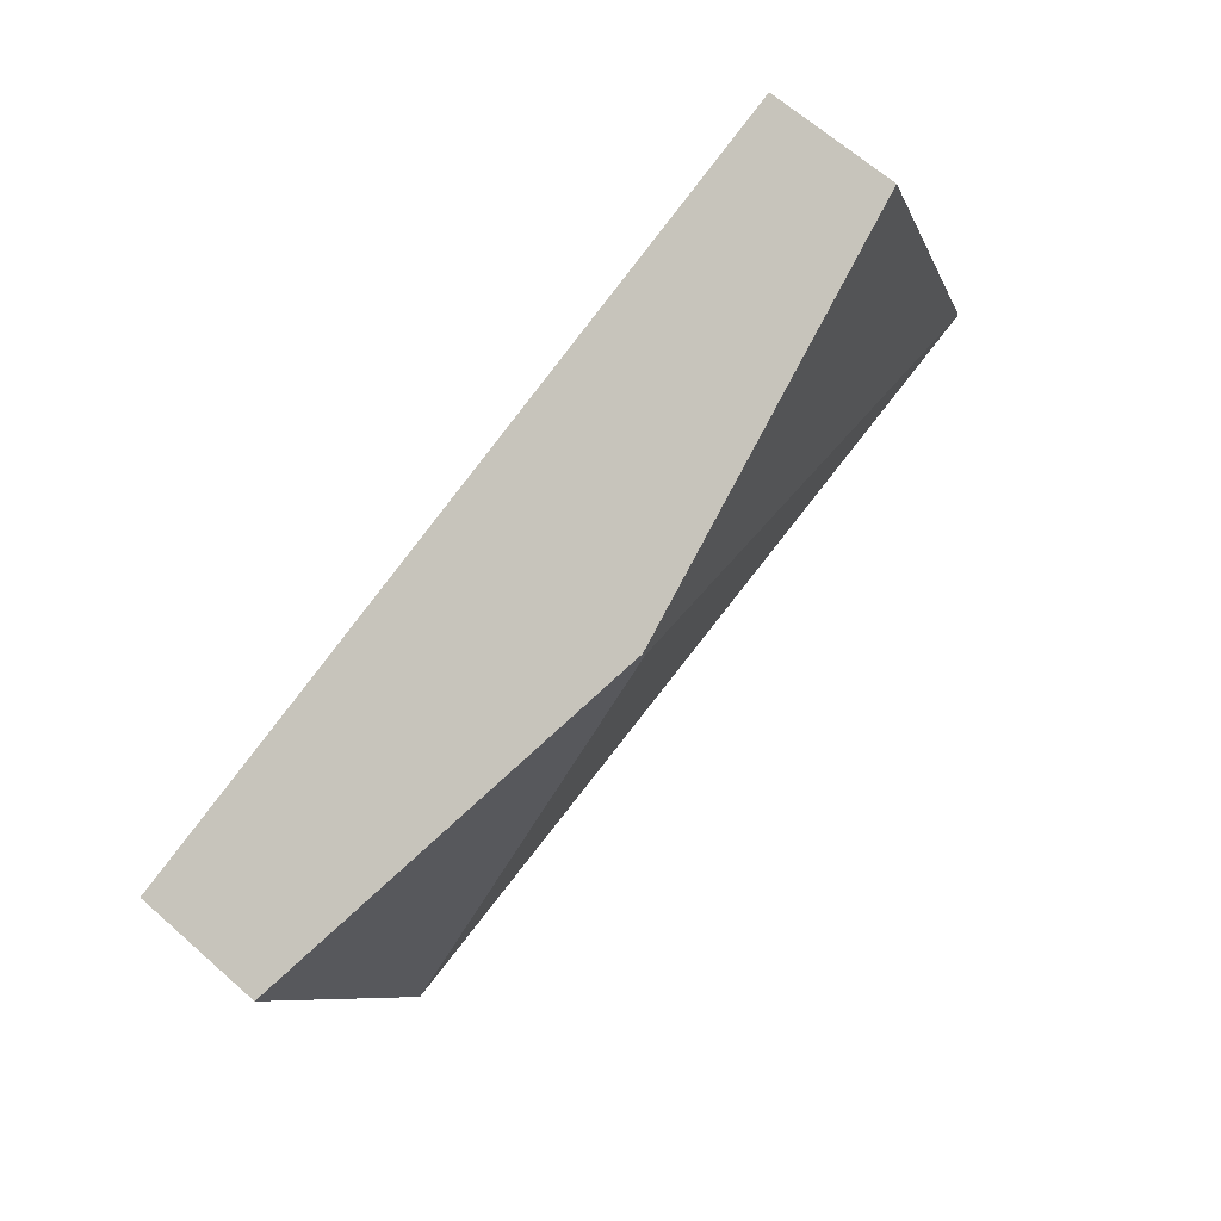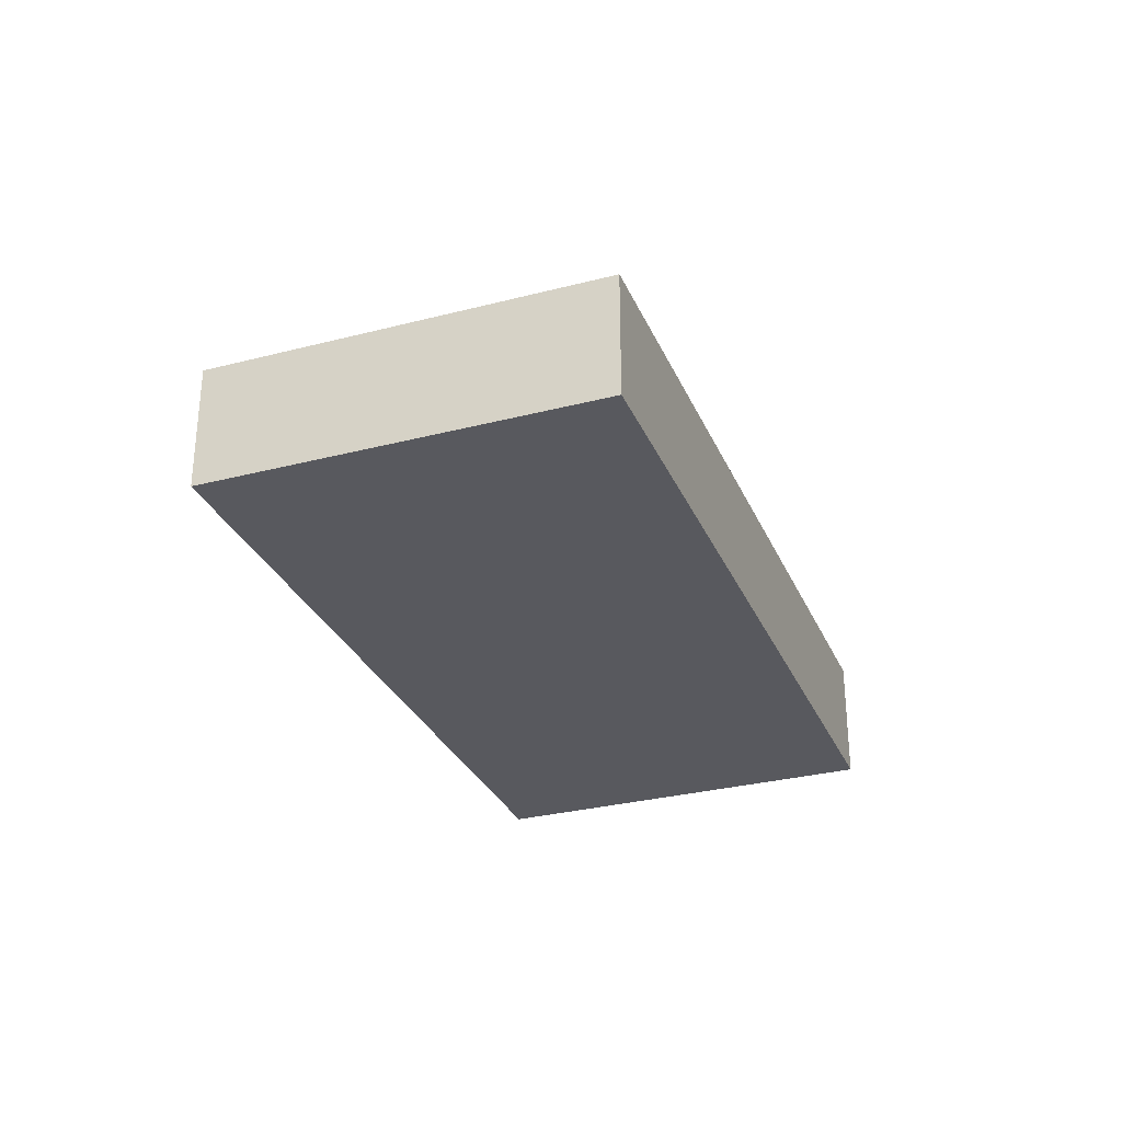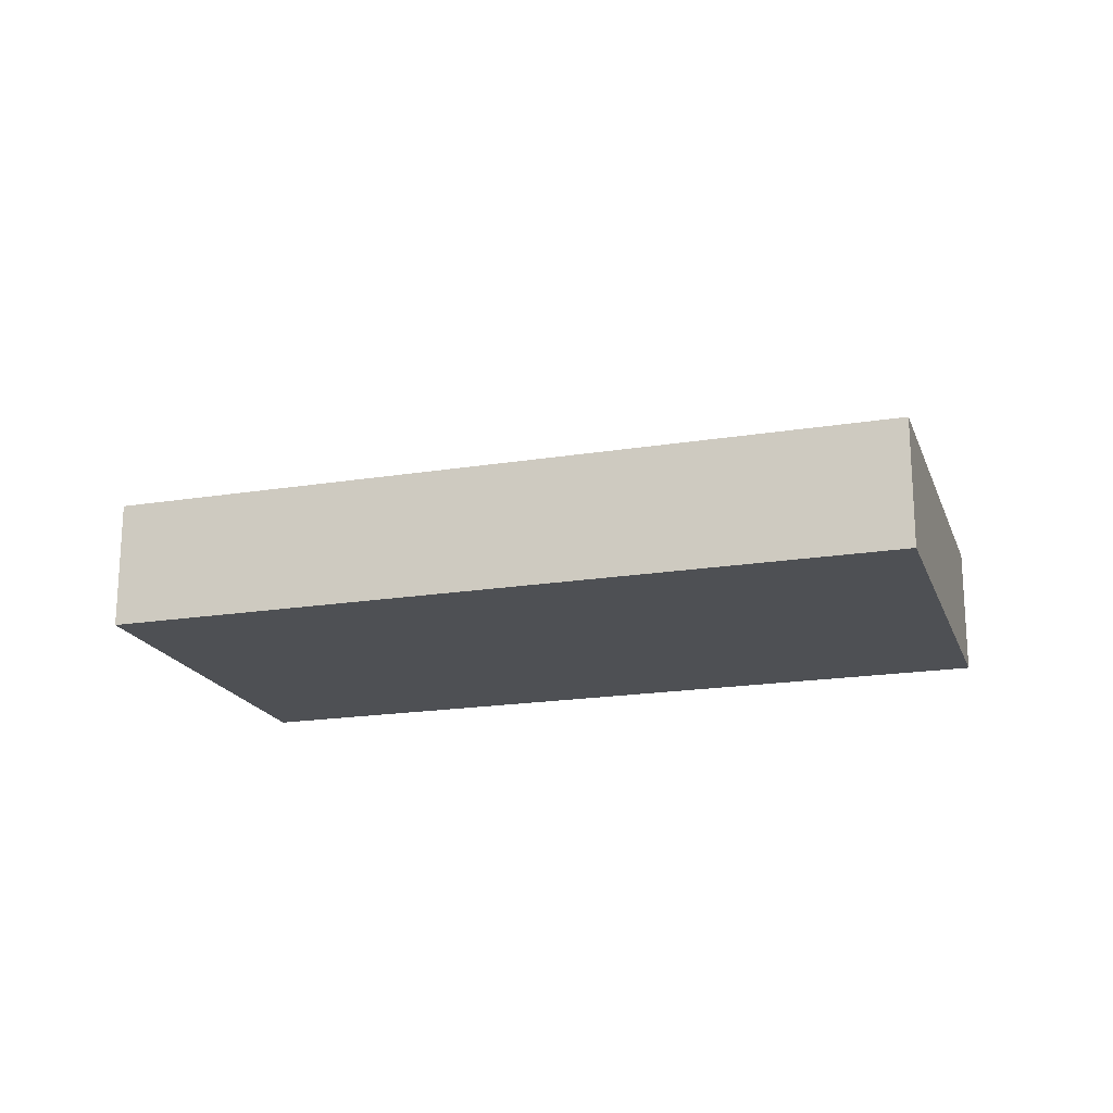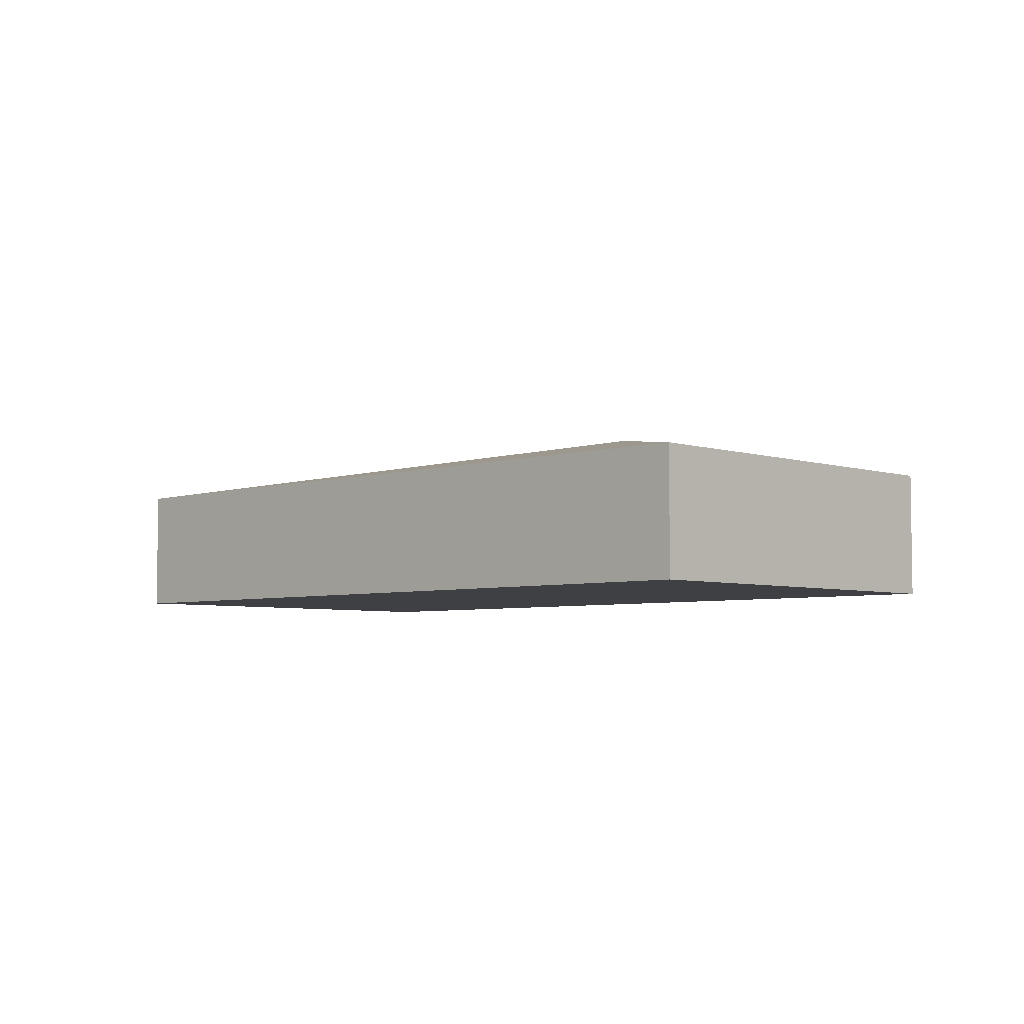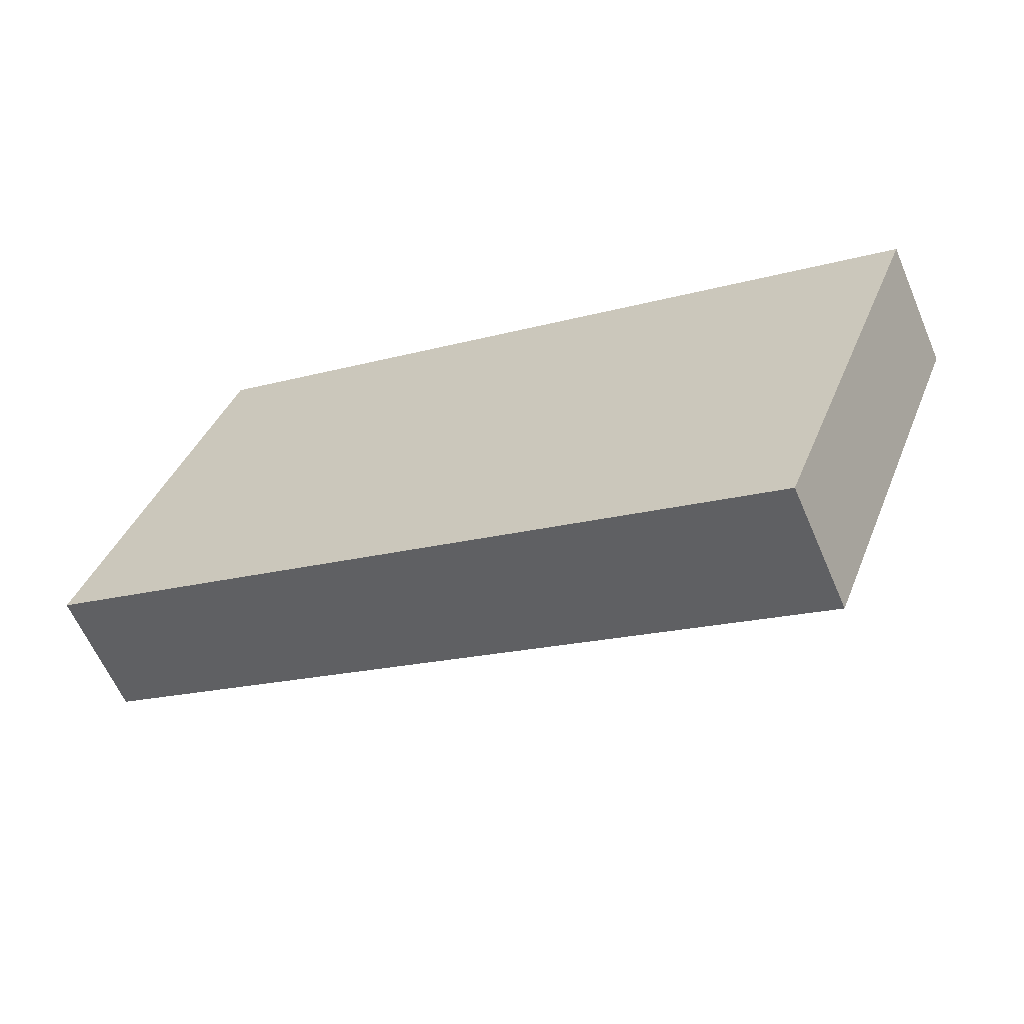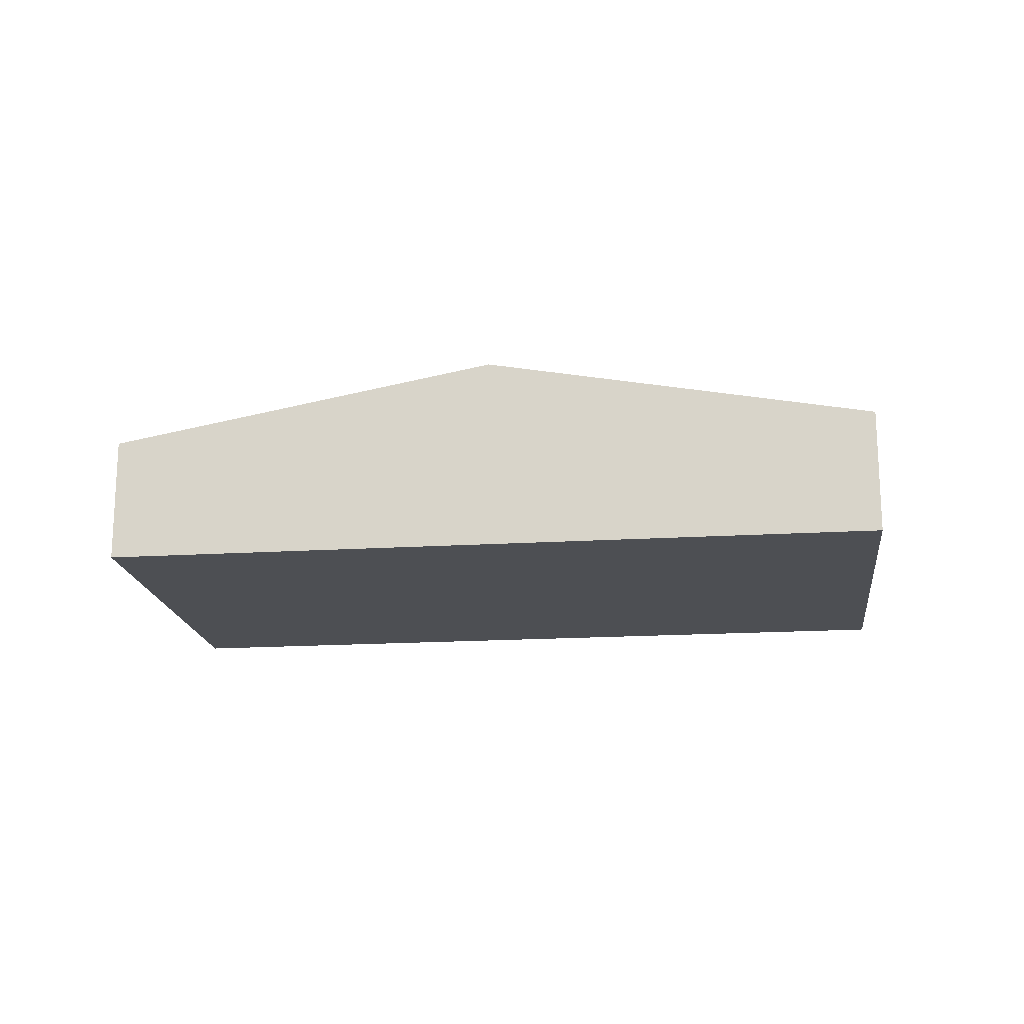
<metadata>
{"format":"obj","ext":"obj","renderer":"f3d","projection":"perspective","resolution":1024,"background":"white","views":[{"elev":65.6,"azim":131.6,"up":"+Z"},{"elev":-30.3,"azim":132.1,"up":"+Y"},{"elev":-19.0,"azim":-141.4,"up":"+Y"},{"elev":-5.0,"azim":-114.4,"up":"+Y"},{"elev":-61.2,"azim":23.1,"up":"+Z"},{"elev":-17.7,"azim":28.5,"up":"+Y"}]}
</metadata>
<code>
v  12.6 1.791 1.219
v  7.313 2.804 3.176
v  7.358 2.804 3.288
v  10.49 1.791 -4.137
v  2.113 1.791 5.357
v  0 1.791 1.097e-16
v  10.49 2.533e-16 -4.137
v  0 0 0
v  2.113 -3.28e-16 5.357
v  7.358 -2.013e-16 3.288
v  12.6 -7.464e-17 1.219
g defaultobject
f 1 2 3
f 2 1 4
f 2 5 3
f 5 2 6
f 2 4 6
f 7 6 4
f 6 7 8
f 8 5 6
f 5 8 9
f 9 3 5
f 3 9 10
f 3 10 1
f 1 10 11
f 11 4 1
f 4 11 7
f 11 8 7
f 8 11 10
f 8 10 9

</code>
